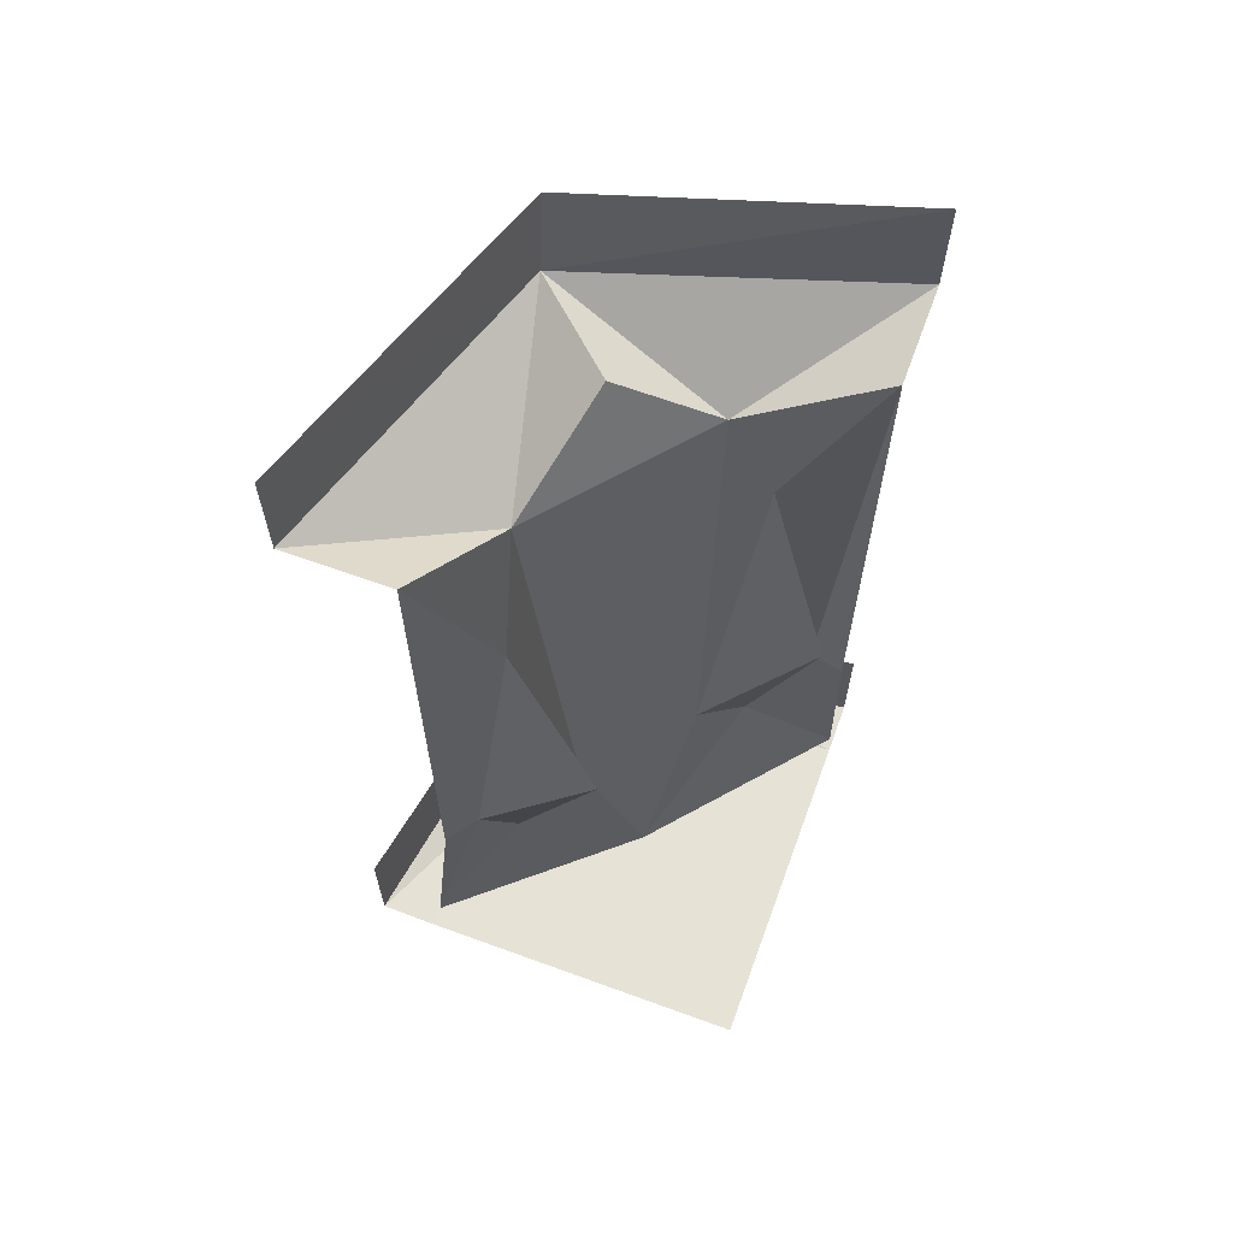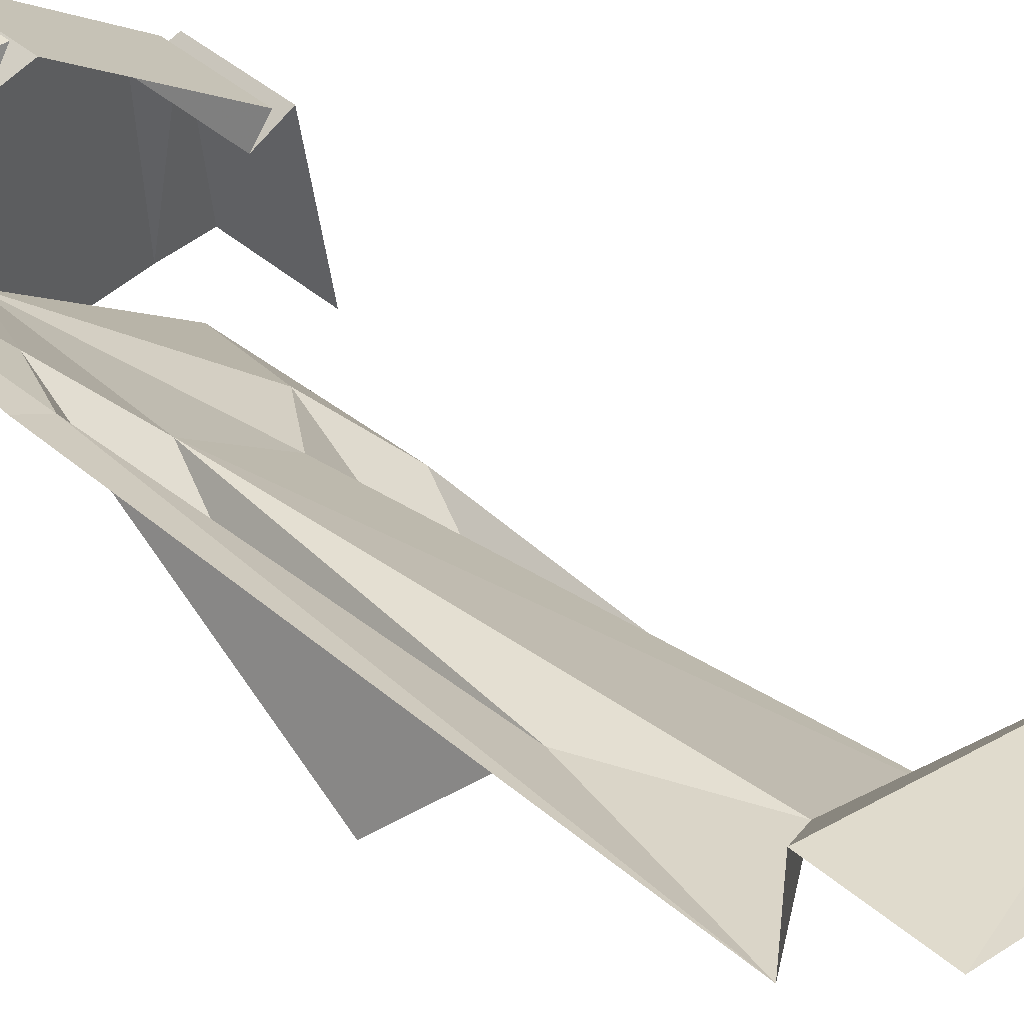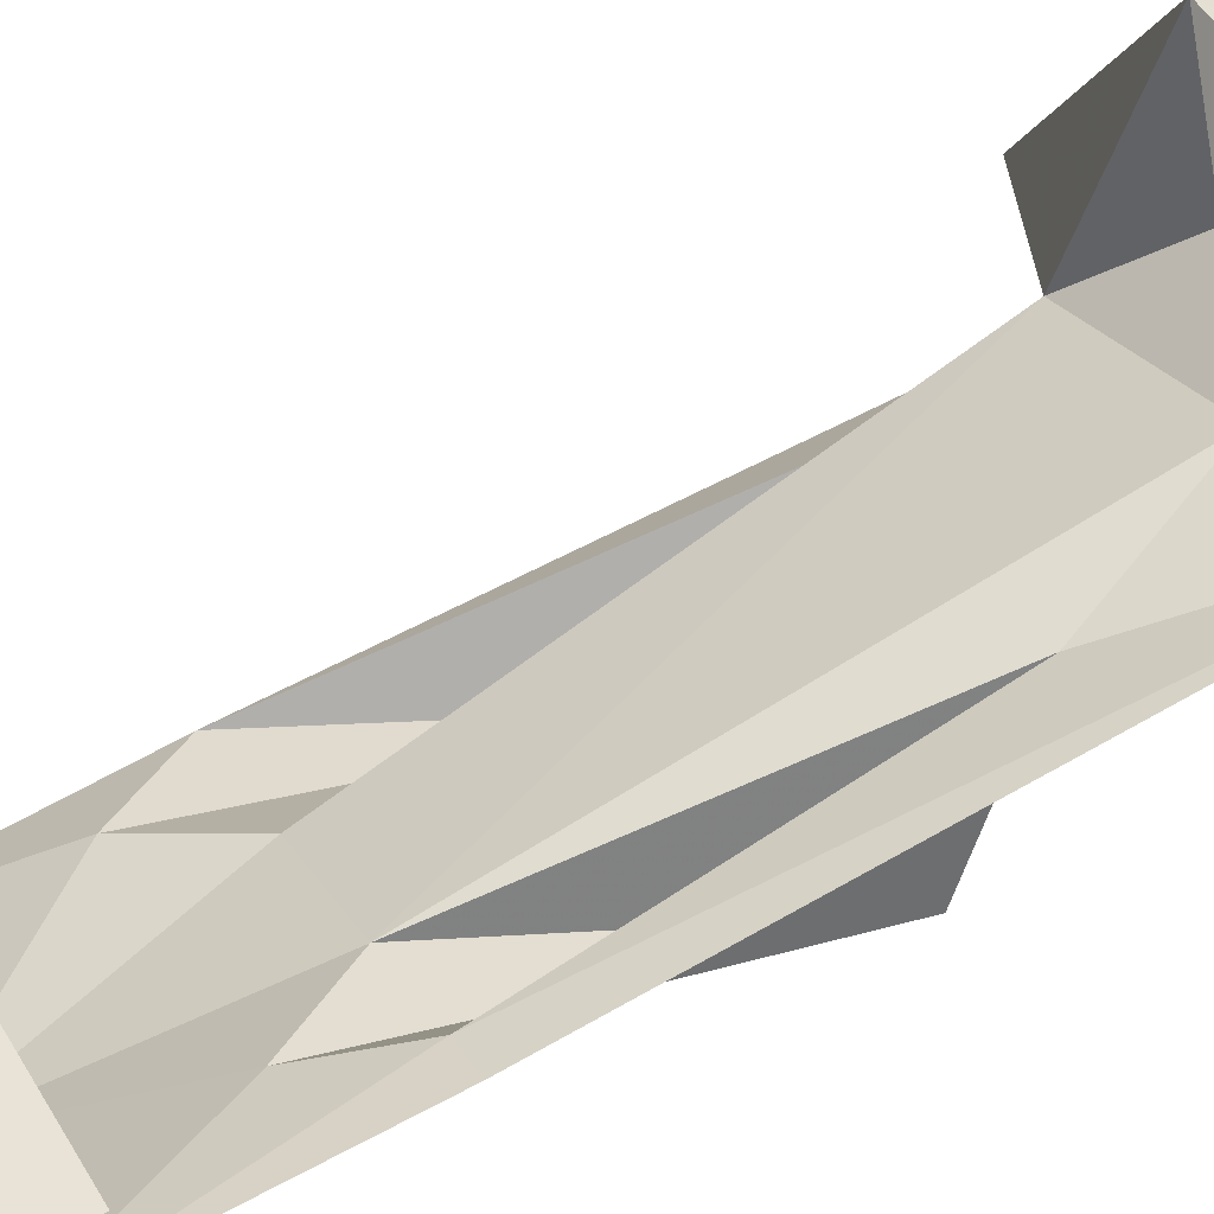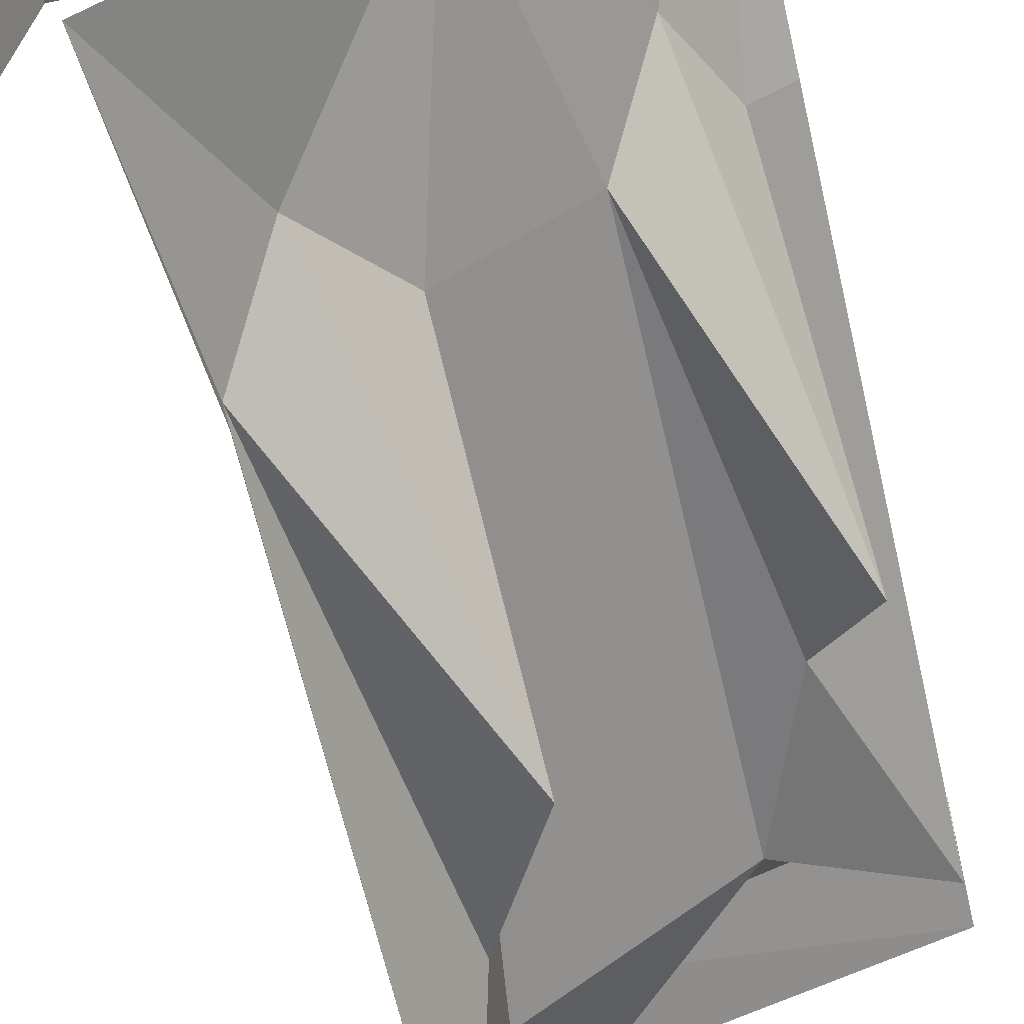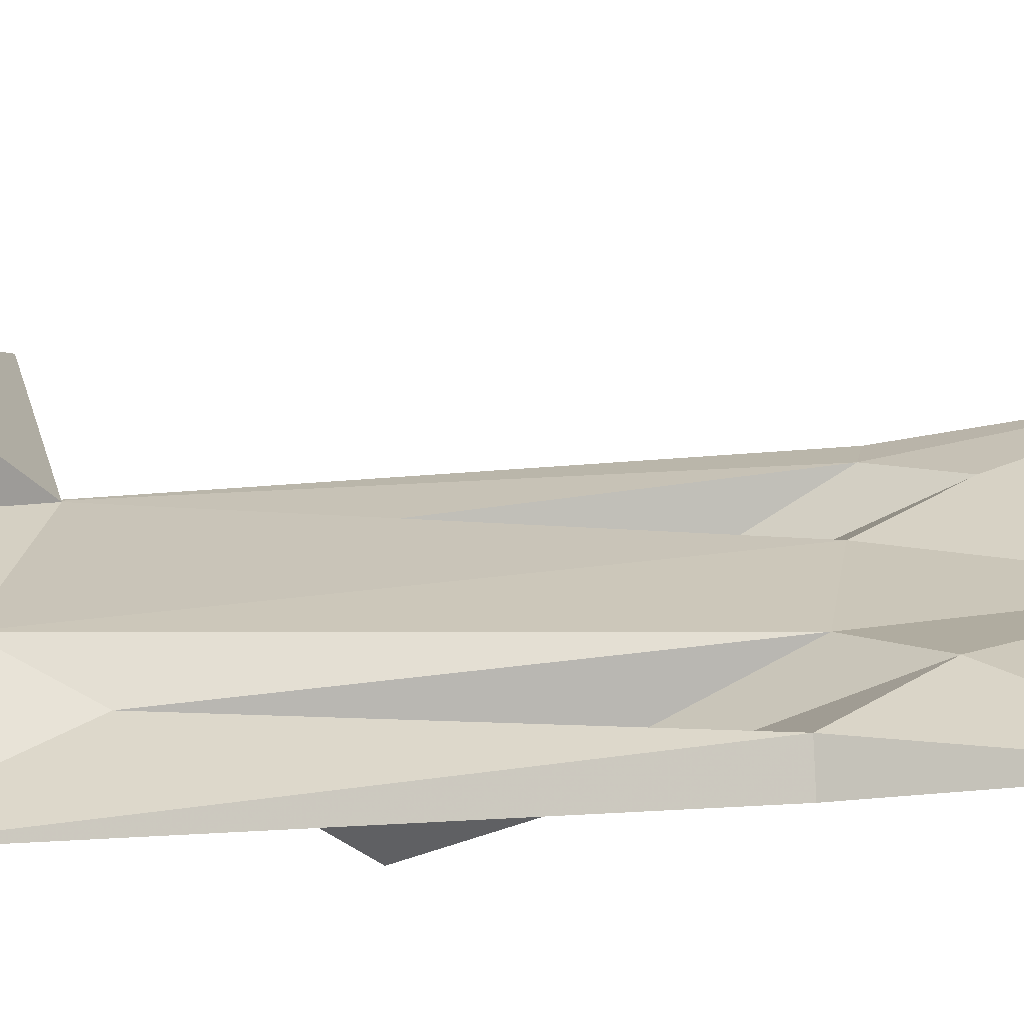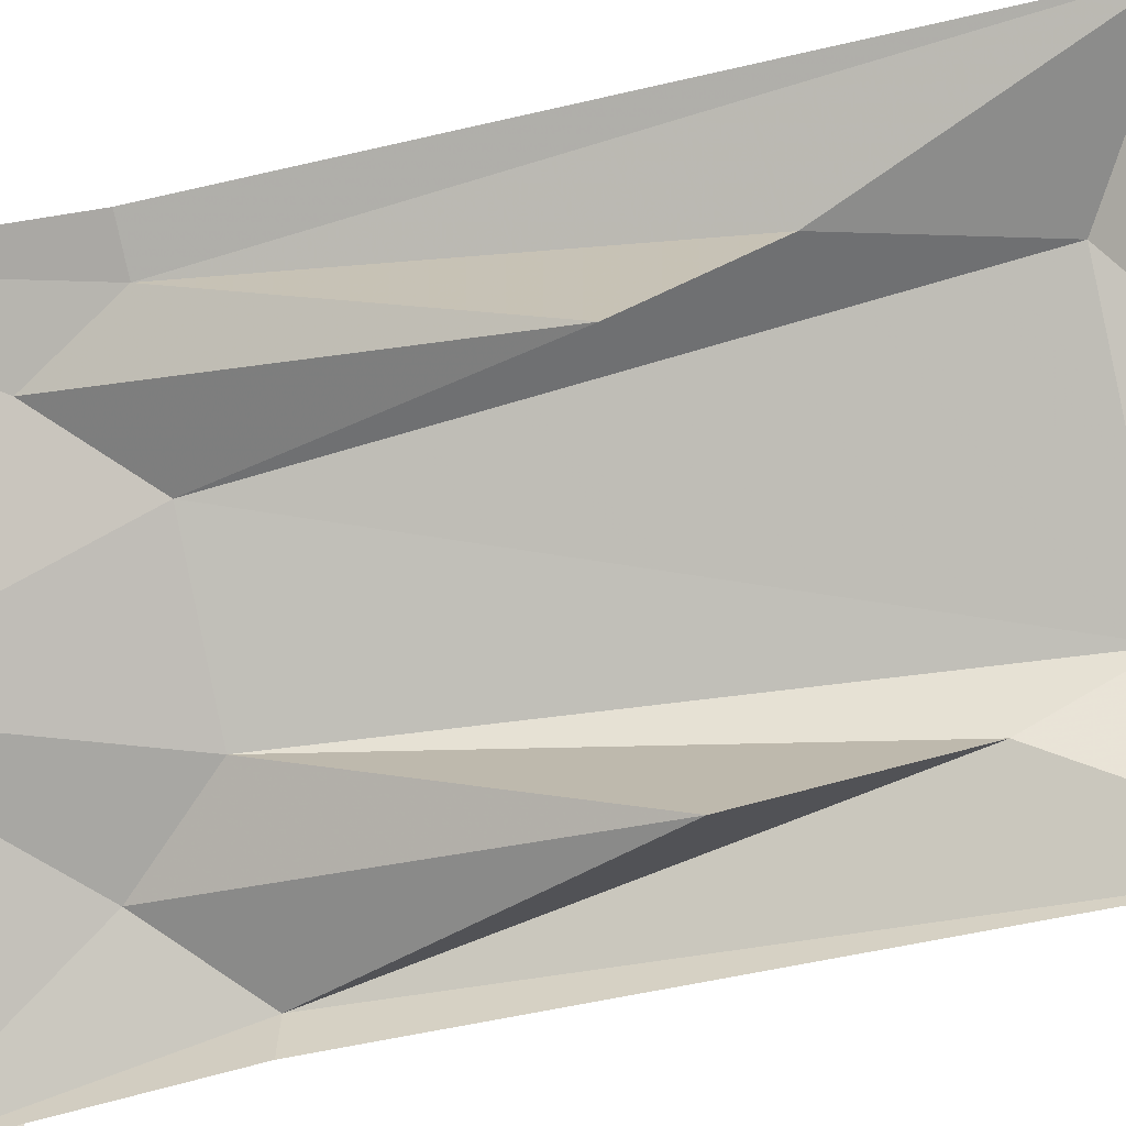
<metadata>
{"format":"obj","ext":"obj","renderer":"f3d","projection":"perspective","resolution":1024,"background":"white","views":[{"elev":63.9,"azim":110.2,"up":"+Y"},{"elev":46.5,"azim":133.7,"up":"+Z"},{"elev":66.3,"azim":60.2,"up":"+Z"},{"elev":-62.8,"azim":12.8,"up":"+Z"},{"elev":-19.6,"azim":-79.0,"up":"+Z"},{"elev":-46.3,"azim":105.6,"up":"+Z"}]}
</metadata>
<code>
v 0.5 -1.992 0.4766
v 0.1094 -2 0.4062
v 0.1094 -2.258 0.4062
v 0.5 -2.281 0.4766
v 0.1484 -2.289 0.3203
v 0.5 -2.289 0.3438
v 0.5 -2.289 -0.5
v -0.3281 -2.289 -0.08594
v -0.3438 -2.289 -0.5
v -0.4141 -2.258 -0.03125
v -0.4766 -2.281 -0.5
v -0.4141 -2 -0.03125
v -0.4766 -1.992 -0.5
v 0.1484 -2.016 0.3203
v 0.07031 -1.992 0.3594
v -0.3594 -1.992 0
v -0.3594 -2.242 0
v 0.07031 -2.242 0.3594
v -0.3281 -2.016 -0.08594
v 0.1328 -2.125 -0.125
v 0.5 -2.125 0.3047
v 0.3359 -1.758 0.1328
v 0.2266 -1.578 0.007812
v -0.01562 -1.578 -0.2031
v -0.1562 -1.758 -0.2891
v -0.3047 -2.125 -0.5
v -0.2656 -1.578 -0.4141
v -0.25 -1.578 -0.5
v -0.25 -0.25 -0.5
v -0.1484 -0.6328 -0.2969
v -0.1641 -0.4297 -0.1797
v -0.5 -0.25 -0.5
v -0.2422 -0.2266 0.25
v -0.5 0 -0.5
v -0.2656 0 0.25
v 0.5 0 0.5
v 0.5 -0.25 0.5
v 0.2188 -0.4297 0.1406
v 0.5 -0.25 0.25
v 0.3438 -0.7578 0.1172
v 0.4219 -1.578 0.1953
v 0.5 -1.578 0.25
v 0.4766 -0.9688 -0.1328
v 0.01562 -0.9688 -0.4844
v -0.04688 -0.2266 0.03906
f 1 2 3
f 1 3 4
f 11 10 12
f 11 12 13
f 14 5 3
f 14 3 2
f 15 18 5
f 15 5 14
f 8 17 19
f 8 19 12
f 8 12 10
f 19 17 16
f 20 21 22
f 20 22 23
f 20 23 24
f 20 24 25
f 20 25 26
f 26 25 27
f 26 27 28
f 28 27 29
f 29 27 30
f 29 30 31
f 29 31 32
f 32 31 33
f 32 33 34
f 34 33 35
f 35 33 36
f 36 33 37
f 37 33 38
f 39 38 40
f 39 40 41
f 39 41 42
f 42 41 21
f 21 41 22
f 23 40 38
f 23 38 31
f 23 31 24
f 24 31 30
f 38 45 31
f 4 3 5
f 4 5 6
f 6 5 7
f 7 5 8
f 7 8 9
f 9 8 10
f 9 10 11
f 15 16 17
f 15 17 18
f 8 5 18
f 8 18 17
f 37 38 39
f 23 43 40
f 24 30 44
f 27 44 30
f 43 41 40
f 33 45 38
f 31 45 33
f 22 41 43
f 22 43 23
f 24 44 25
f 25 44 27

</code>
